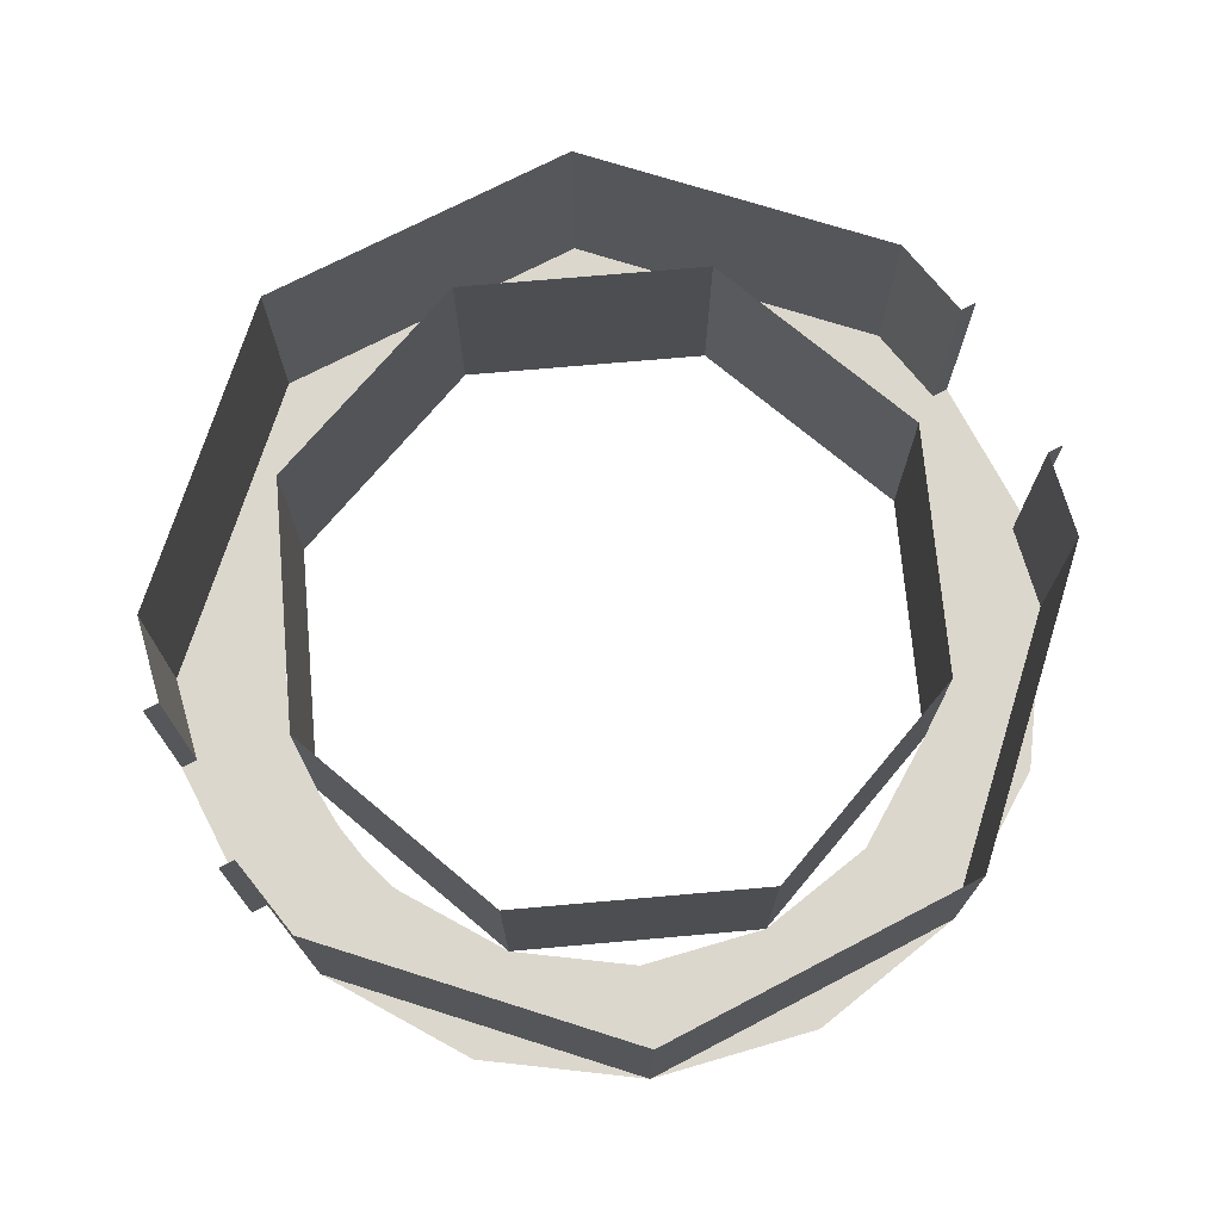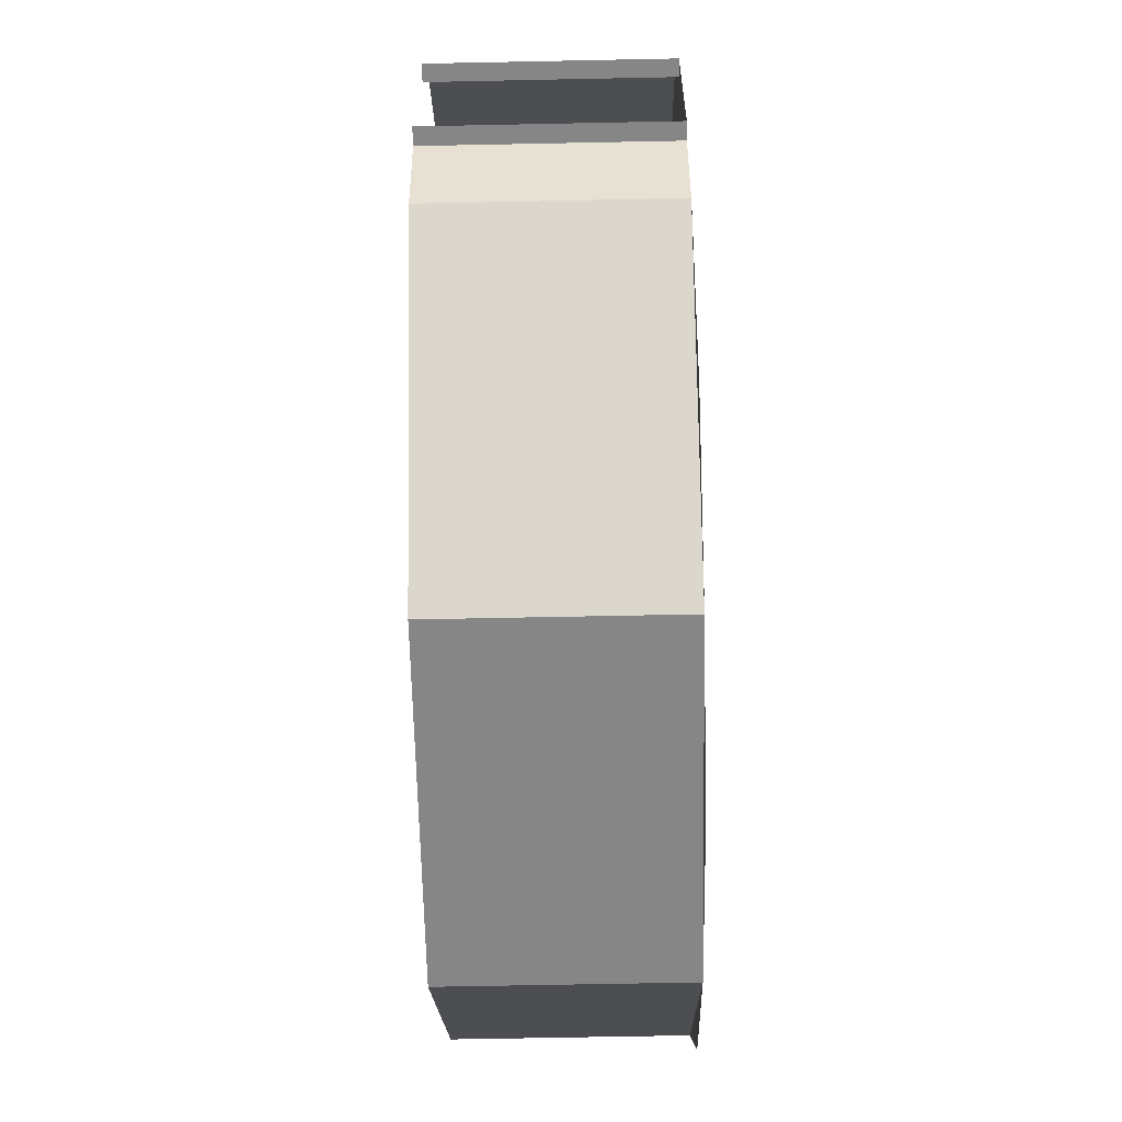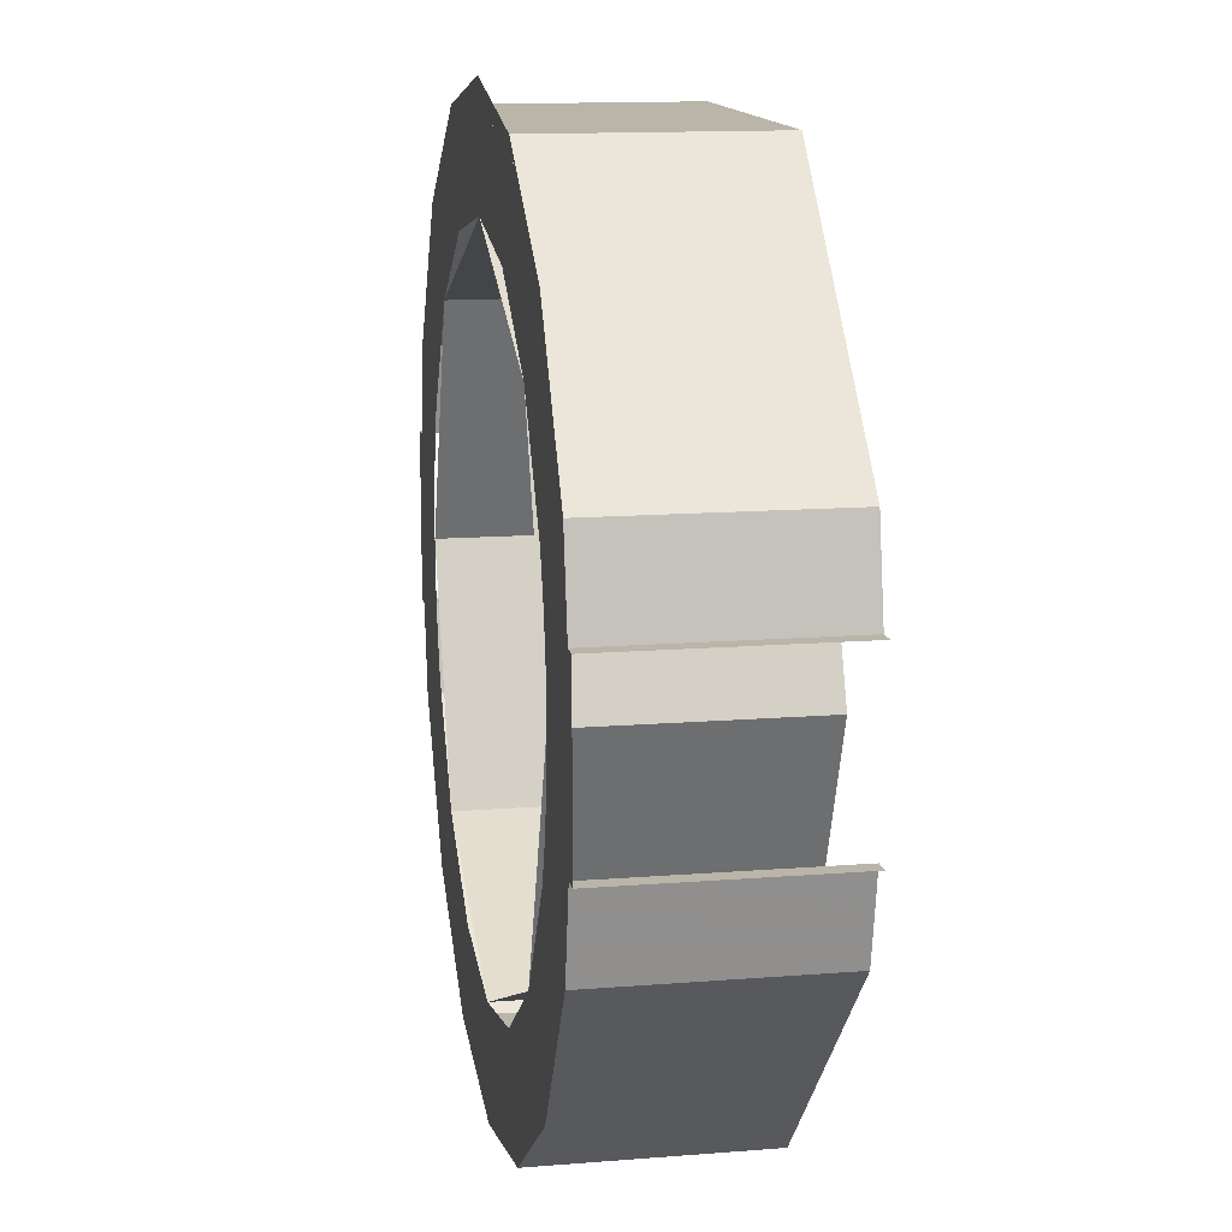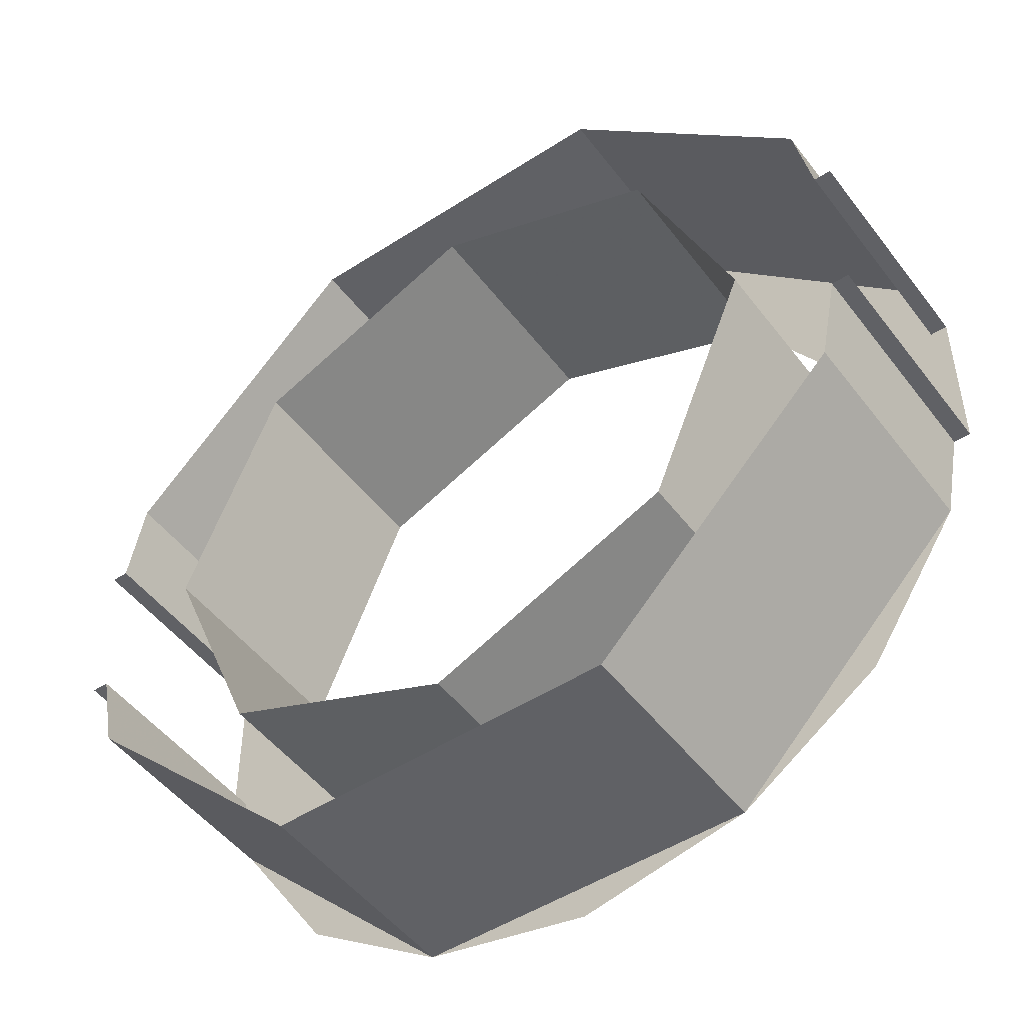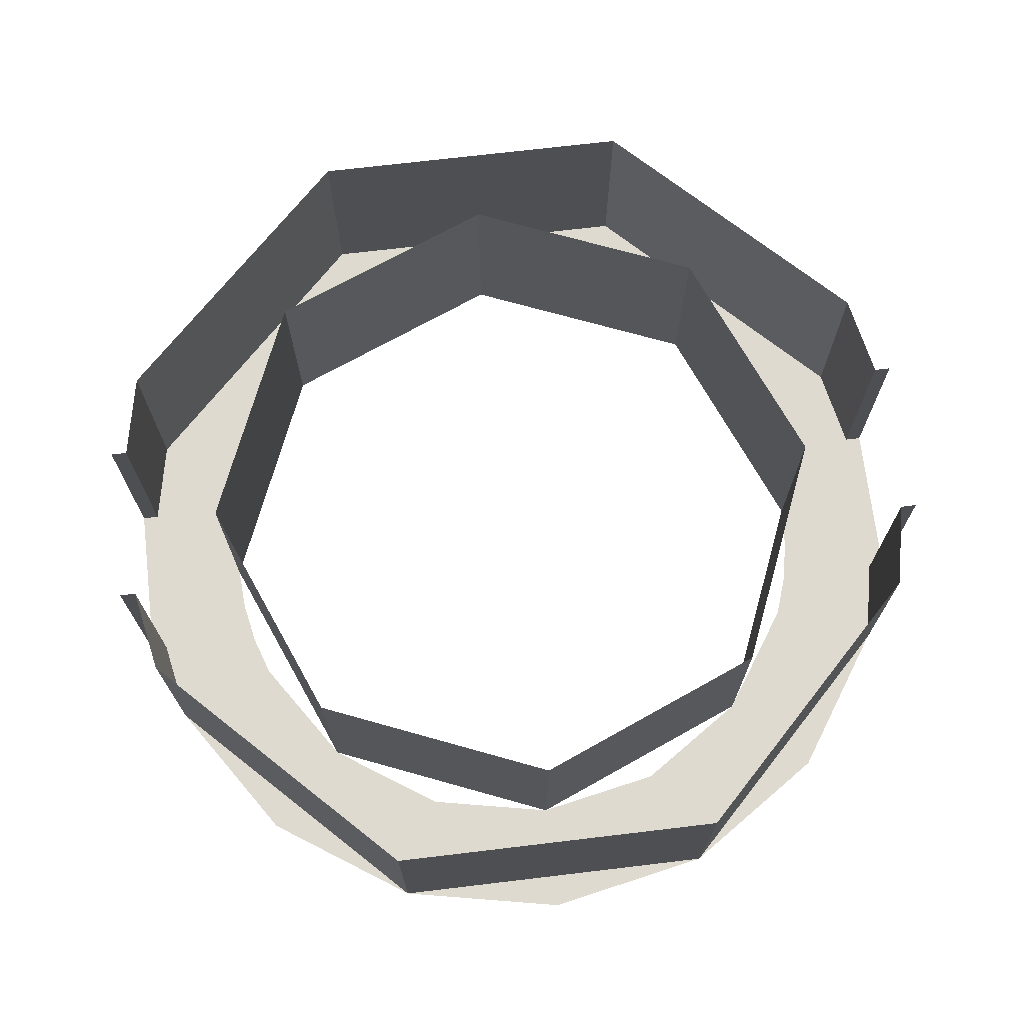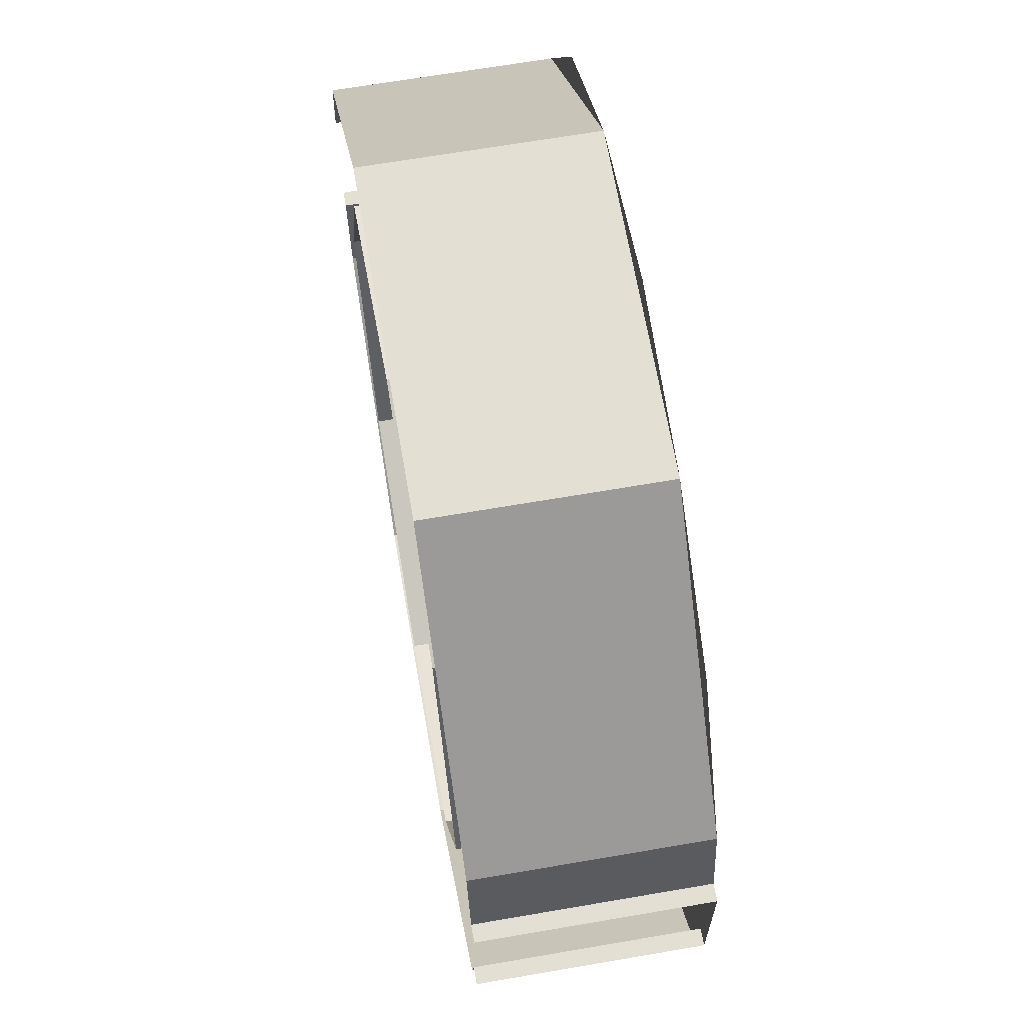
<metadata>
{"format":"obj","ext":"obj","renderer":"f3d","projection":"perspective","resolution":1024,"background":"white","views":[{"elev":72.8,"azim":-27.5,"up":"+Y"},{"elev":-62.1,"azim":-88.8,"up":"+Z"},{"elev":13.5,"azim":79.7,"up":"+Z"},{"elev":-49.1,"azim":-144.4,"up":"+Z"},{"elev":71.0,"azim":173.2,"up":"+Y"},{"elev":66.5,"azim":-99.8,"up":"+Z"}]}
</metadata>
<code>
v 0.3696 0 -0.1531
v 0.3851 0 -0.075
v 0.3851 -0.2 -0.075
v 0.3696 -0.2 -0.1531
v 0.3696 -0.2 0.1531
v 0.3851 -0.2 0.075
v 0.3851 0 0.075
v 0.3696 0 0.1531
v 0.3851 -0.2 -0.075
v 0.3851 -0.2 0.075
v 0.3 -0.2 0
v 0.3851 -0.2 0.075
v 0.3851 -0.2 -0.075
v 0.4 -0.2 -0.075
v 0.4 -0.2 0.075
v 0.3851 -0.2 -0.075
v 0.3851 0 -0.075
v 0.4 0 -0.075
v 0.4 -0.2 -0.075
v 0.4 -0.2 0.075
v 0.4 0 0.075
v 0.3851 0 0.075
v 0.3851 -0.2 0.075
v 0.3 -0.2 -0.1148
v 0.2772 -0.2 -0.1148
v 0.3696 -0.2 -0.1531
v 0.3 -0.2 0
v 0.3 -0.2 -0.1148
v 0.3696 -0.2 -0.1531
v 0.3851 -0.2 -0.075
v 0.3696 -0.2 0.1531
v 0.2772 -0.2 0.1148
v 0.3 -0.2 0.1148
v 0.3696 -0.2 0.1531
v 0.3 -0.2 0.1148
v 0.3 -0.2 0
v 0.3851 -0.2 0.075
v 0.3 -0.2 0.1148
v 0.2974 -0.2 0.03915
v 0.3 -0.2 0
v 0.3 -0.2 0.1148
v 0.2898 -0.2 0.07764
v 0.2974 -0.2 0.03915
v 0.3 -0.2 0.1148
v 0.2772 -0.2 0.1148
v 0.2898 -0.2 0.07764
v 0.3 -0.2 -0.1148
v 0.2974 -0.2 -0.03915
v 0.3 -0.2 0
v 0.3 -0.2 -0.1148
v 0.2898 -0.2 -0.07764
v 0.2974 -0.2 -0.03915
v 0.3 -0.2 -0.1148
v 0.2772 -0.2 -0.1148
v 0.2898 -0.2 -0.07764
v -0.3696 0 0.1531
v -0.3851 0 0.075
v -0.3851 -0.2 0.075
v -0.3696 -0.2 0.1531
v -0.3696 -0.2 -0.1531
v -0.3851 -0.2 -0.075
v -0.3851 0 -0.075
v -0.3696 0 -0.1531
v -0.3851 -0.2 0.075
v -0.3851 -0.2 -0.075
v -0.3 -0.2 0
v -0.3851 -0.2 -0.075
v -0.3851 -0.2 0.075
v -0.4 -0.2 0.075
v -0.4 -0.2 -0.075
v -0.3851 -0.2 0.075
v -0.3851 0 0.075
v -0.4 0 0.075
v -0.4 -0.2 0.075
v -0.4 -0.2 -0.075
v -0.4 0 -0.075
v -0.3851 0 -0.075
v -0.3851 -0.2 -0.075
v -0.3 -0.2 0.1148
v -0.2772 -0.2 0.1148
v -0.3696 -0.2 0.1531
v -0.3 -0.2 0
v -0.3 -0.2 0.1148
v -0.3696 -0.2 0.1531
v -0.3851 -0.2 0.075
v -0.3696 -0.2 -0.1531
v -0.2772 -0.2 -0.1148
v -0.3 -0.2 -0.1148
v -0.3696 -0.2 -0.1531
v -0.3 -0.2 -0.1148
v -0.3 -0.2 0
v -0.3851 -0.2 -0.075
v -0.3 -0.2 -0.1148
v -0.2974 -0.2 -0.03915
v -0.3 -0.2 0
v -0.3 -0.2 -0.1148
v -0.2898 -0.2 -0.07764
v -0.2974 -0.2 -0.03915
v -0.3 -0.2 -0.1148
v -0.2772 -0.2 -0.1148
v -0.2898 -0.2 -0.07764
v -0.3 -0.2 0.1148
v -0.2974 -0.2 0.03915
v -0.3 -0.2 0
v -0.3 -0.2 0.1148
v -0.2898 -0.2 0.07764
v -0.2974 -0.2 0.03915
v -0.3 -0.2 0.1148
v -0.2772 -0.2 0.1148
v -0.2898 -0.2 0.07764
v 0.2121 -0.2 -0.2121
v 0.3 -0.2 0
v 0.3 0 0
v 0.2121 0 -0.2121
v 0 -0.2 -0.3
v 0.2121 -0.2 -0.2121
v 0.2121 0 -0.2121
v 0 0 -0.3
v -0.2121 -0.2 -0.2121
v 0 -0.2 -0.3
v 0 0 -0.3
v -0.2121 0 -0.2121
v -0.3 -0.2 0
v -0.2121 -0.2 -0.2121
v -0.2121 0 -0.2121
v -0.3 0 0
v -0.2121 -0.2 0.2121
v -0.3 -0.2 0
v -0.3 0 0
v -0.2121 0 0.2121
v 0 -0.2 0.3
v -0.2121 -0.2 0.2121
v -0.2121 0 0.2121
v 0 0 0.3
v 0.2121 -0.2 0.2121
v 0 -0.2 0.3
v 0 0 0.3
v 0.2121 0 0.2121
v 0.3 -0.2 0
v 0.2121 -0.2 0.2121
v 0.2121 0 0.2121
v 0.3 0 0
v 0.3696 -0.2 0.1531
v 0.2829 -0.2 0.2829
v 0.2121 -0.2 0.2121
v 0.2772 -0.2 0.1148
v 0.2829 -0.2 0.2829
v 0.1531 -0.2 0.3696
v 0.1148 -0.2 0.2772
v 0.2121 -0.2 0.2121
v 0.1531 -0.2 0.3696
v 0 -0.2 0.4
v 0 -0.2 0.3
v 0.1148 -0.2 0.2772
v 0 -0.2 0.4
v -0.1531 -0.2 0.3696
v -0.1148 -0.2 0.2772
v 0 -0.2 0.3
v -0.1531 -0.2 0.3696
v -0.2829 -0.2 0.2829
v -0.2121 -0.2 0.2121
v -0.1148 -0.2 0.2772
v -0.2829 -0.2 0.2829
v -0.3696 -0.2 0.1531
v -0.2772 -0.2 0.1148
v -0.2121 -0.2 0.2121
v -0.3696 -0.2 -0.1531
v -0.2829 -0.2 -0.2829
v -0.2121 -0.2 -0.2121
v -0.2772 -0.2 -0.1148
v -0.2829 -0.2 -0.2829
v -0.1531 -0.2 -0.3696
v -0.1148 -0.2 -0.2772
v -0.2121 -0.2 -0.2121
v -0.1531 -0.2 -0.3696
v 0 -0.2 -0.4
v 0 -0.2 -0.3
v -0.1148 -0.2 -0.2772
v 0 -0.2 -0.4
v 0.1531 -0.2 -0.3696
v 0.1148 -0.2 -0.2772
v 0 -0.2 -0.3
v 0.1531 -0.2 -0.3696
v 0.2829 -0.2 -0.2829
v 0.2121 -0.2 -0.2121
v 0.1148 -0.2 -0.2772
v 0.2829 -0.2 -0.2829
v 0.3696 -0.2 -0.1531
v 0.2772 -0.2 -0.1148
v 0.2121 -0.2 -0.2121
v 0.1531 -0.2 -0.3696
v 0.3696 -0.2 -0.1531
v 0.3696 0 -0.1531
v 0.1531 0 -0.3696
v -0.1531 -0.2 -0.3696
v 0.1531 -0.2 -0.3696
v 0.1531 0 -0.3696
v -0.1531 0 -0.3696
v -0.3696 -0.2 -0.1531
v -0.1531 -0.2 -0.3696
v -0.1531 0 -0.3696
v -0.3696 0 -0.1531
v -0.1531 -0.2 0.3696
v -0.3696 -0.2 0.1531
v -0.3696 0 0.1531
v -0.1531 0 0.3696
v 0.1531 -0.2 0.3696
v -0.1531 -0.2 0.3696
v -0.1531 0 0.3696
v 0.1531 0 0.3696
v 0.3696 -0.2 0.1531
v 0.1531 -0.2 0.3696
v 0.1531 0 0.3696
v 0.3696 0 0.1531
g mesh23854
f 1 2 3
f 3 4 1
f 5 6 7
f 7 8 5
f 9 10 11
f 12 13 14
f 14 15 12
f 16 17 18
f 18 19 16
f 20 21 22
f 22 23 20
f 24 25 26
f 27 28 29
f 29 30 27
f 31 32 33
f 34 35 36
f 36 37 34
g mesh23855
f 38 39 40
f 41 42 43
f 44 45 46
g mesh23857
f 47 49 48
f 50 52 51
f 53 55 54
g mesh23860
f 56 57 58
f 58 59 56
f 60 61 62
f 62 63 60
f 64 65 66
f 67 68 69
f 69 70 67
f 71 72 73
f 73 74 71
f 75 76 77
f 77 78 75
f 79 80 81
f 82 83 84
f 84 85 82
f 86 87 88
f 89 90 91
f 91 92 89
g mesh23861
f 93 94 95
f 96 97 98
f 99 100 101
g mesh23863
f 102 104 103
f 105 107 106
f 108 110 109
g mesh23868
f 111 112 113
f 113 114 111
f 115 116 117
f 117 118 115
f 119 120 121
f 121 122 119
f 123 124 125
f 125 126 123
f 127 128 129
f 129 130 127
f 131 132 133
f 133 134 131
f 135 136 137
f 137 138 135
f 139 140 141
f 141 142 139
g mesh23871
f 143 144 145
f 145 146 143
f 147 148 149
f 149 150 147
f 151 152 153
f 153 154 151
f 155 156 157
f 157 158 155
f 159 160 161
f 161 162 159
f 163 164 165
f 165 166 163
g mesh23873
f 167 168 169
f 169 170 167
f 171 172 173
f 173 174 171
f 175 176 177
f 177 178 175
f 179 180 181
f 181 182 179
f 183 184 185
f 185 186 183
f 187 188 189
f 189 190 187
g mesh23878
f 191 193 192
f 193 191 194
f 195 197 196
f 197 195 198
f 199 201 200
f 201 199 202
g mesh23884
f 203 205 204
f 205 203 206
f 207 209 208
f 209 207 210
f 211 213 212
f 213 211 214

</code>
